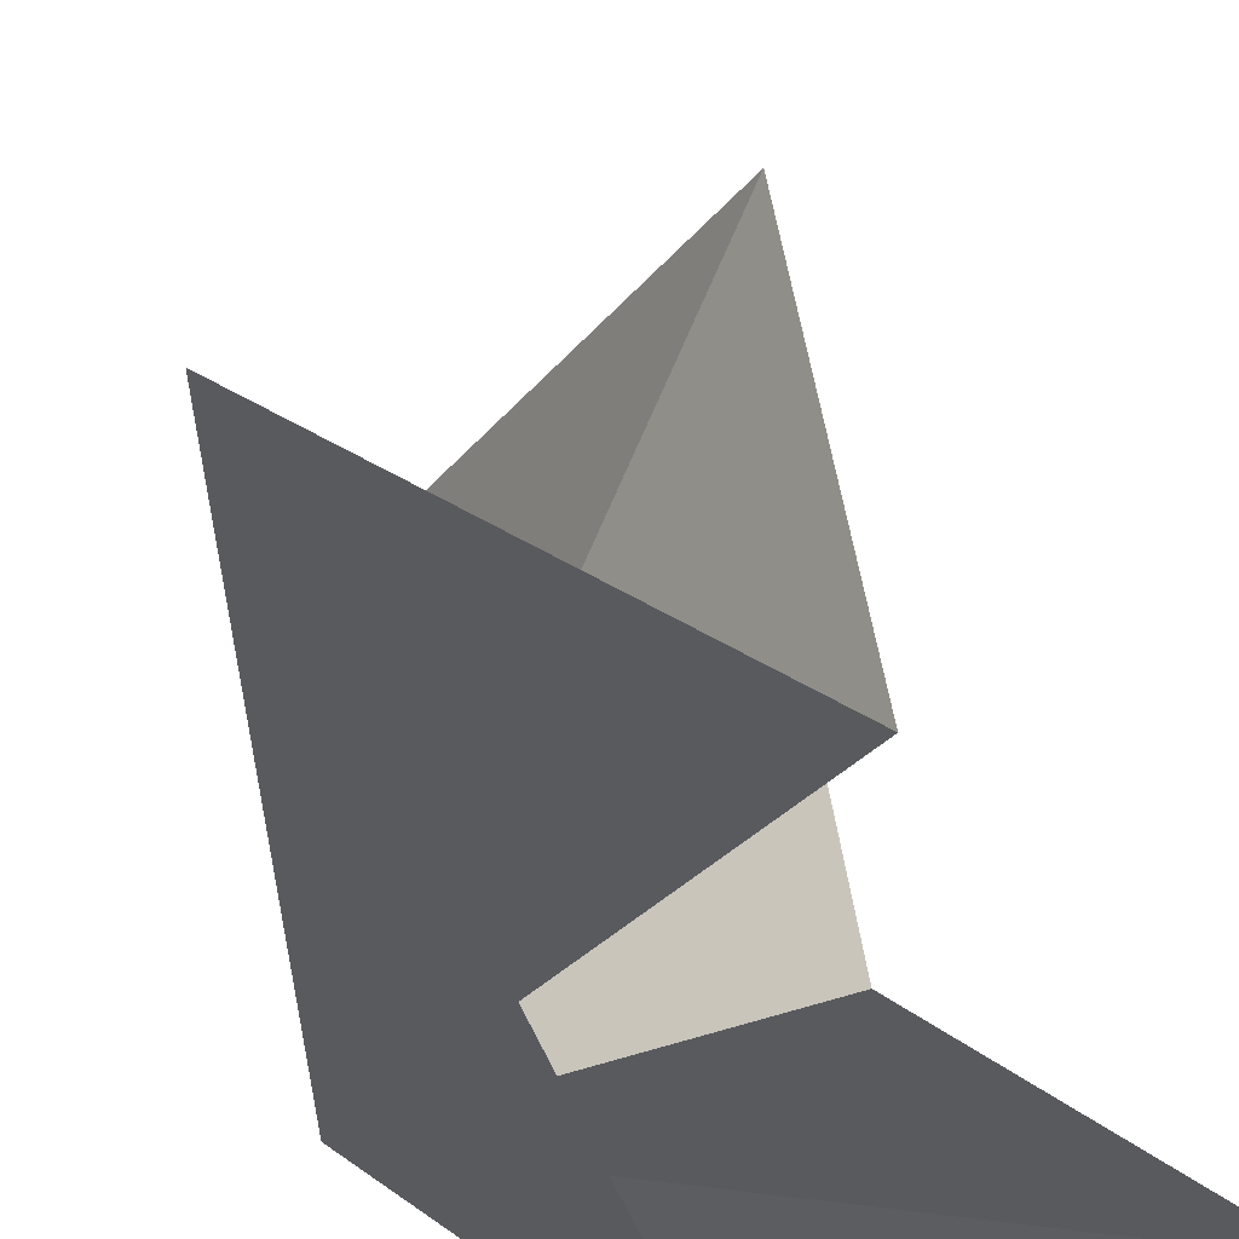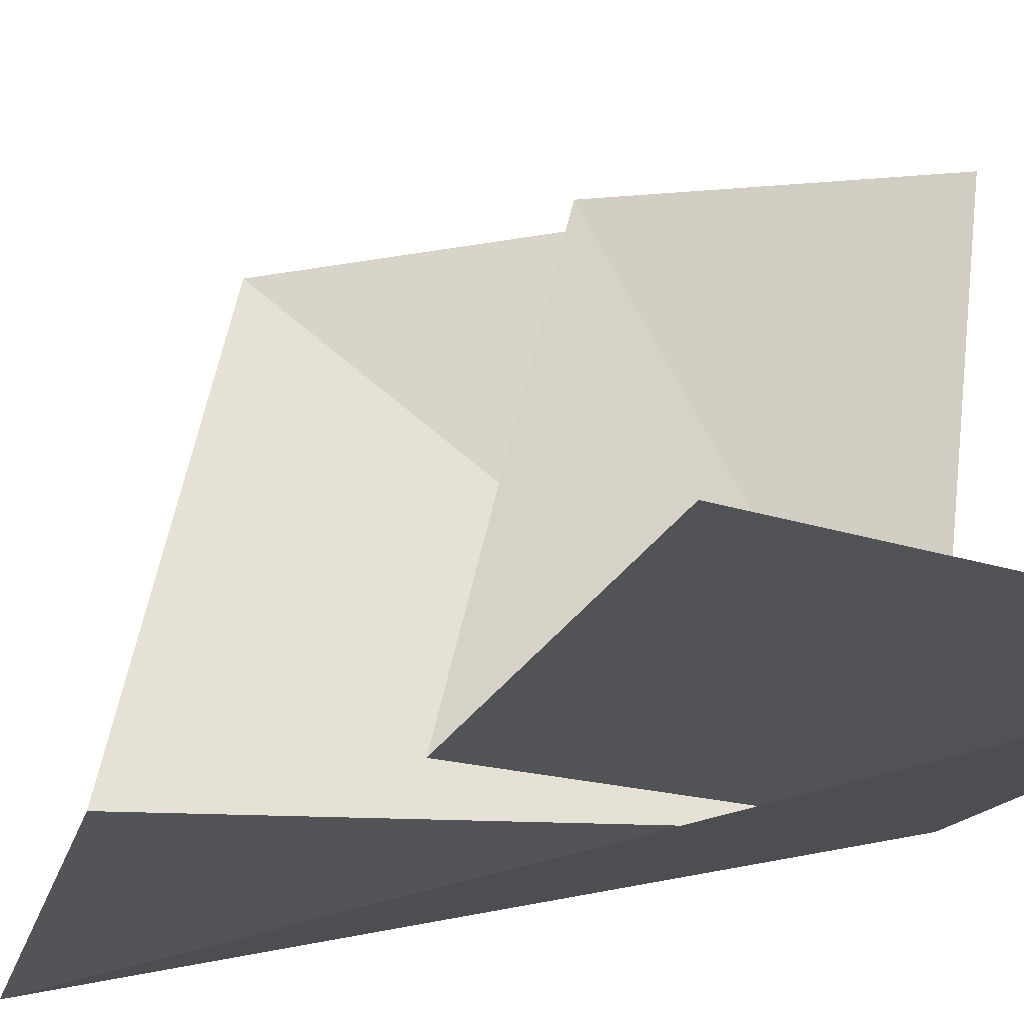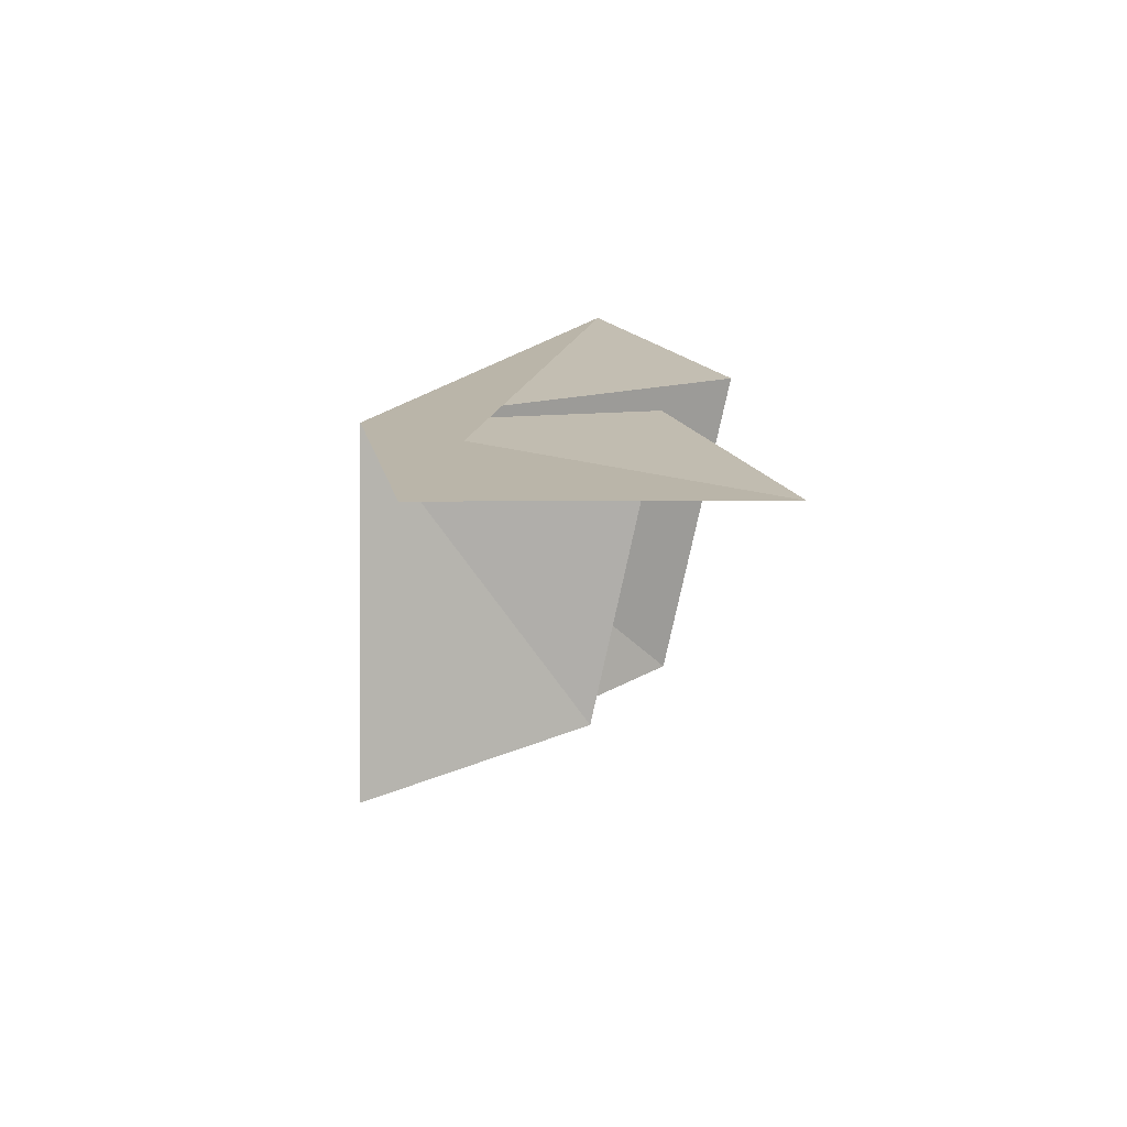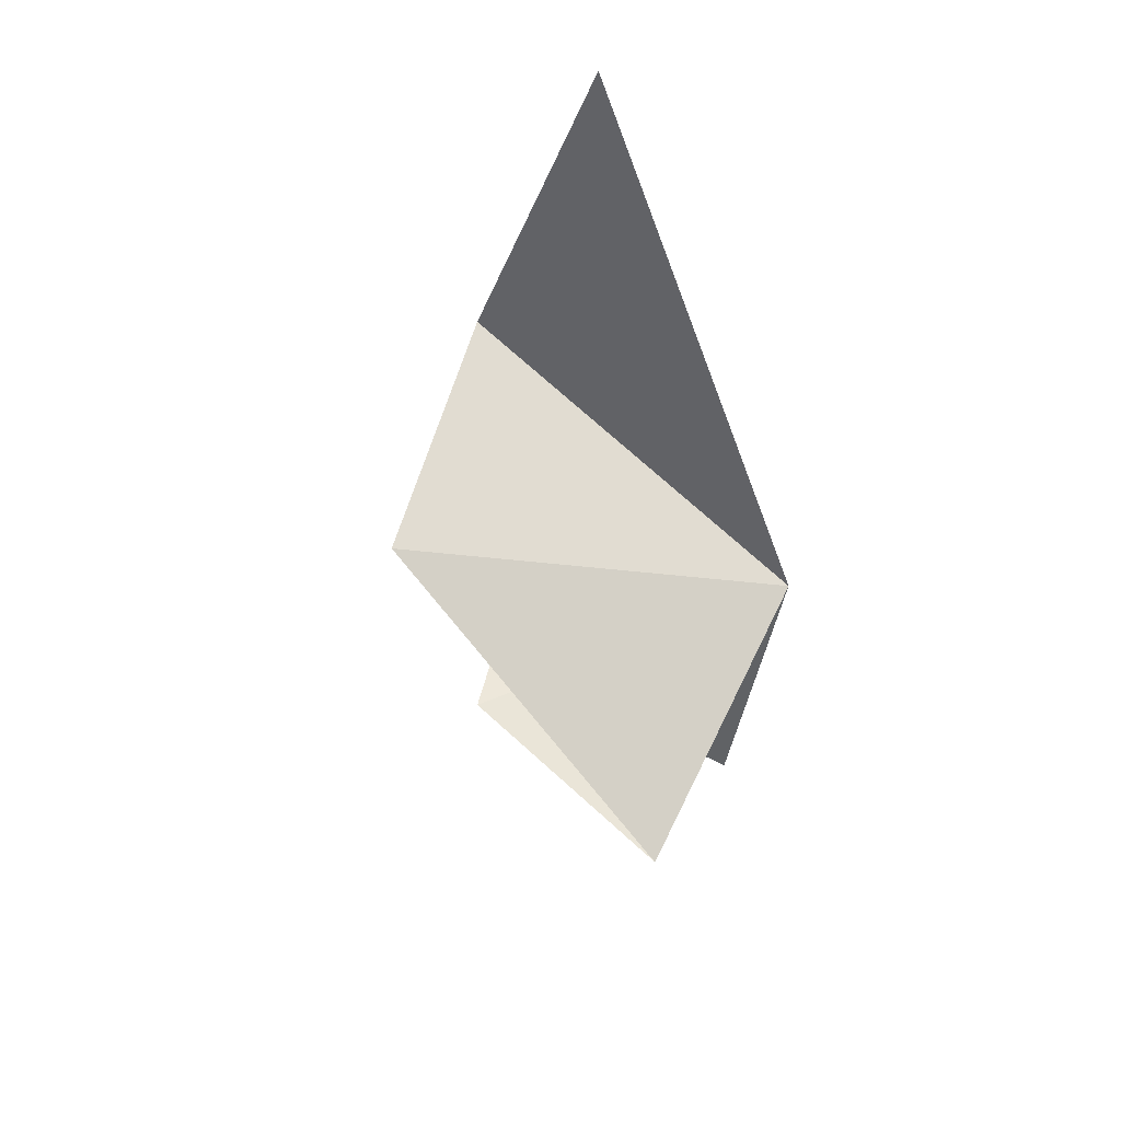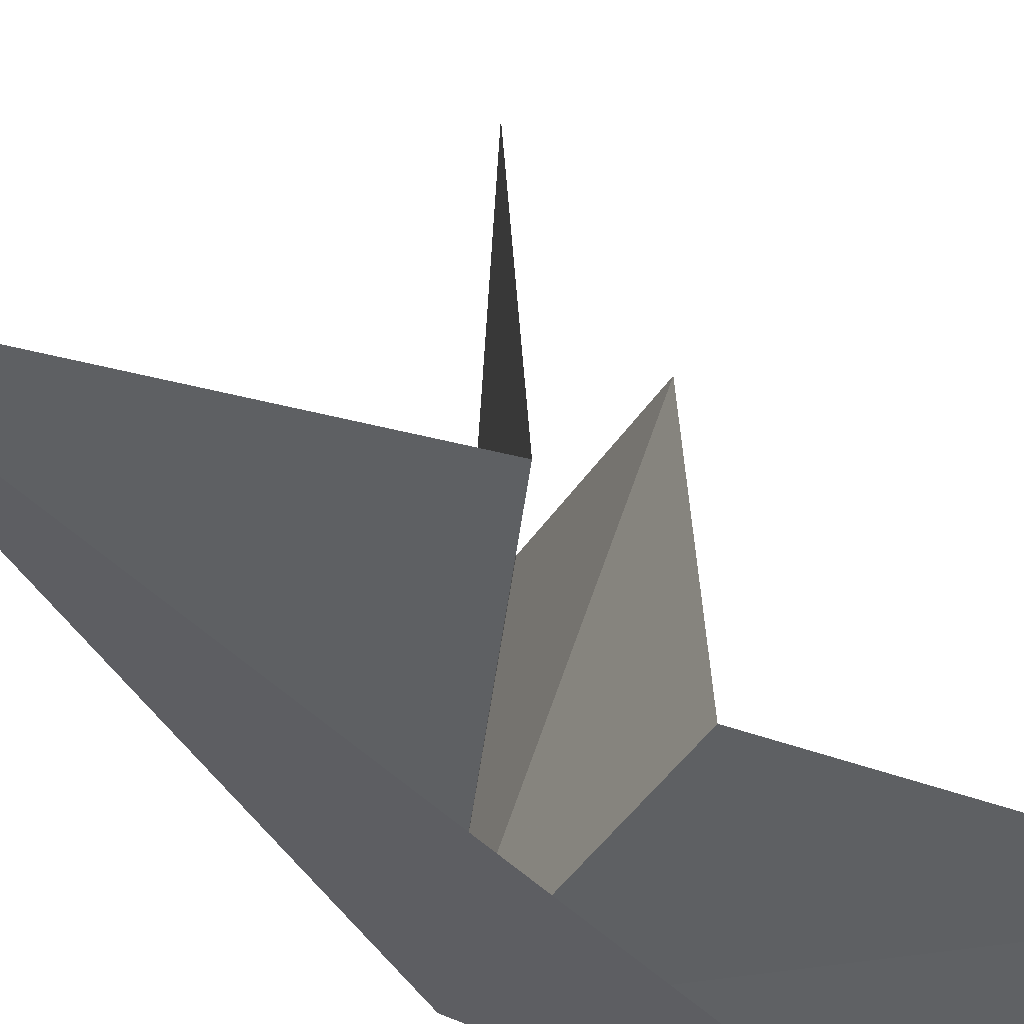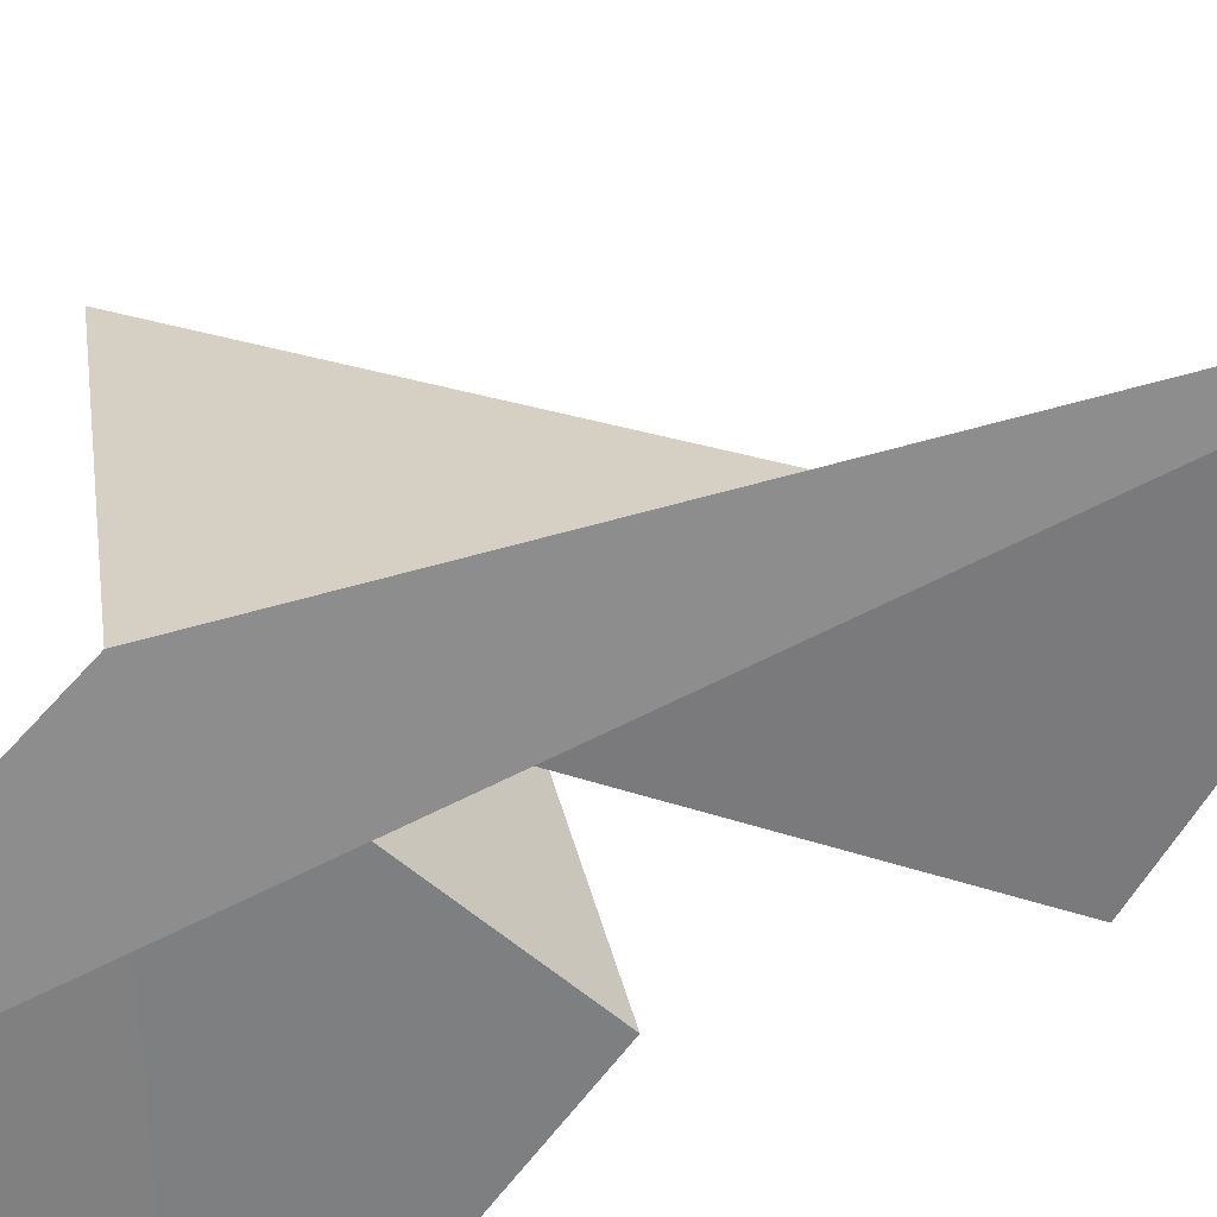
<metadata>
{"format":"obj","ext":"obj","renderer":"f3d","projection":"perspective","resolution":1024,"background":"white","views":[{"elev":-30.9,"azim":-156.8,"up":"+Z"},{"elev":-23.0,"azim":-36.0,"up":"+Z"},{"elev":-72.7,"azim":179.2,"up":"+Y"},{"elev":44.3,"azim":25.1,"up":"+Y"},{"elev":-42.1,"azim":-129.8,"up":"+Z"},{"elev":-58.5,"azim":128.2,"up":"+Z"}]}
</metadata>
<code>
v -75.99 -44.33 1.318
v -78.22 -42.86 1.346
v -77.4 -40.83 1.343
v -76.37 -46.5 1.173
v -77.83 -43.06 3.237
v -77.34 -44.24 3.188
v -75.99 -44.67 3.527
v -78.34 -46.08 1.26
v -77.72 -44.01 1.298
f 1 2 3
f 1 5 2
f 1 6 7
f 1 8 9
f 1 7 5
f 1 4 8
f 1 4 3
f 1 9 6

</code>
